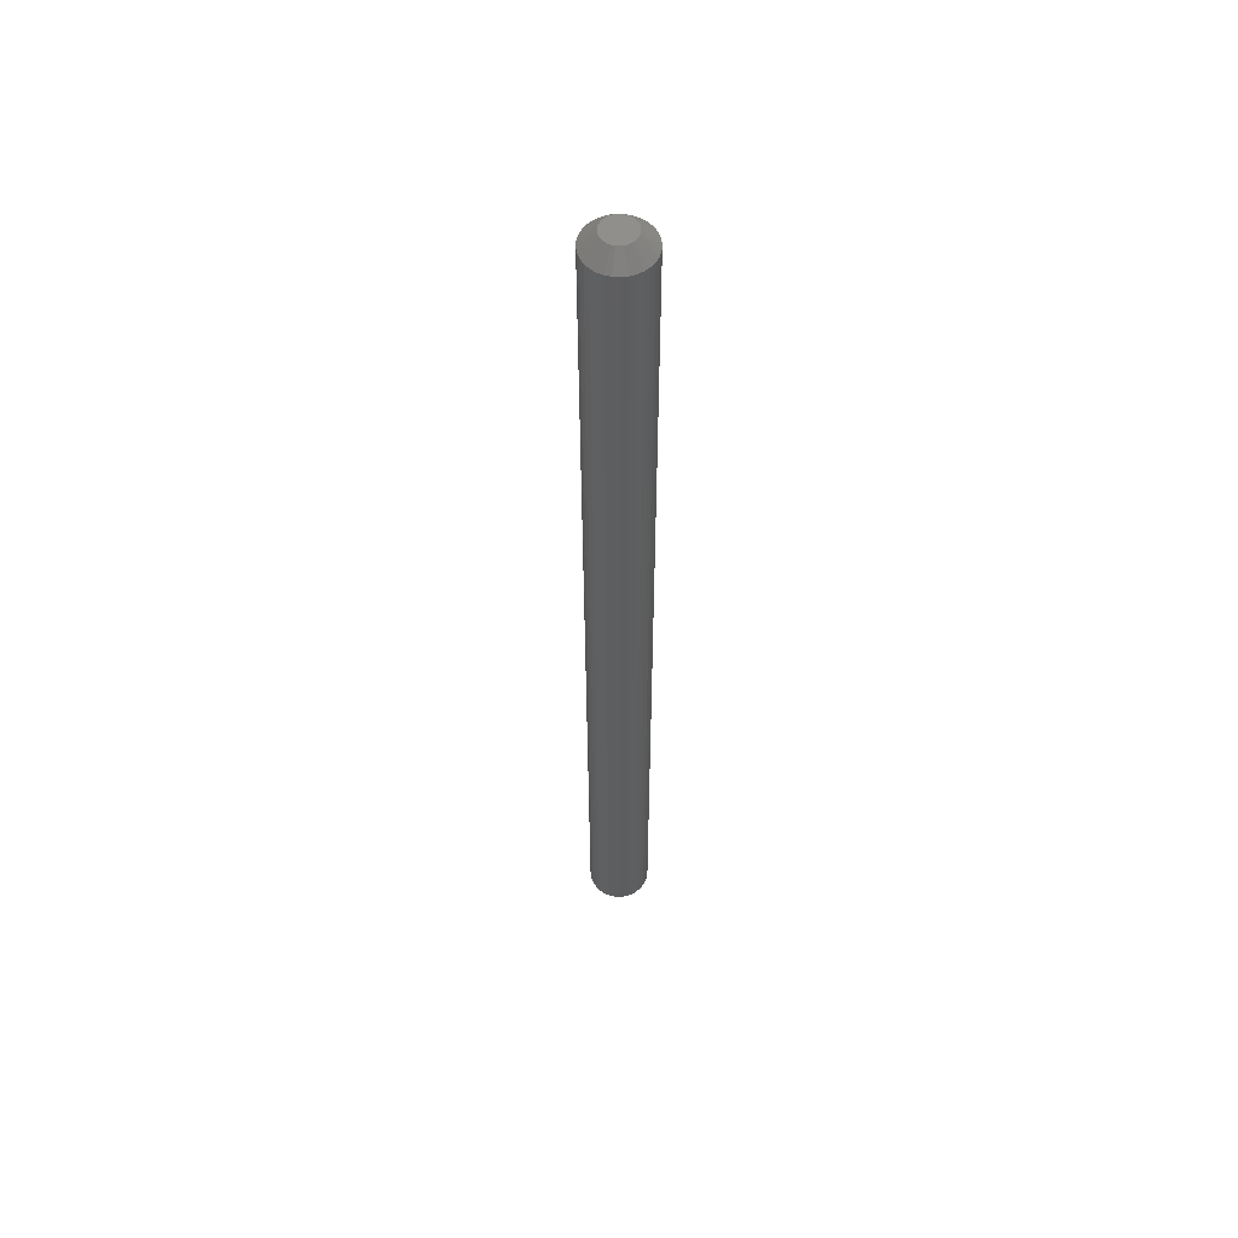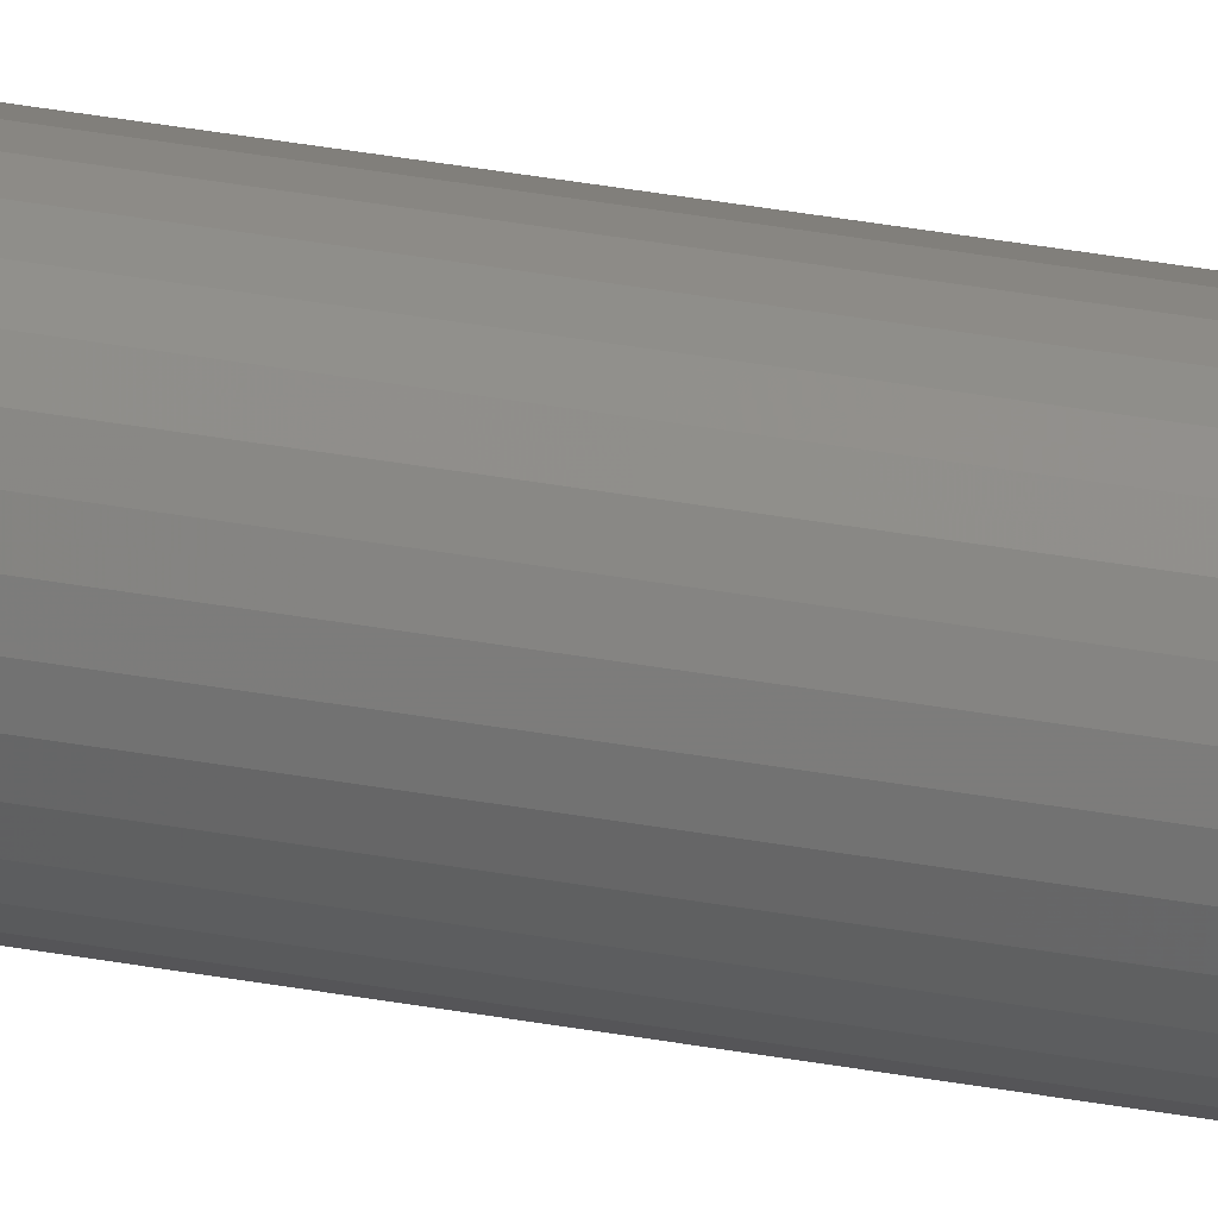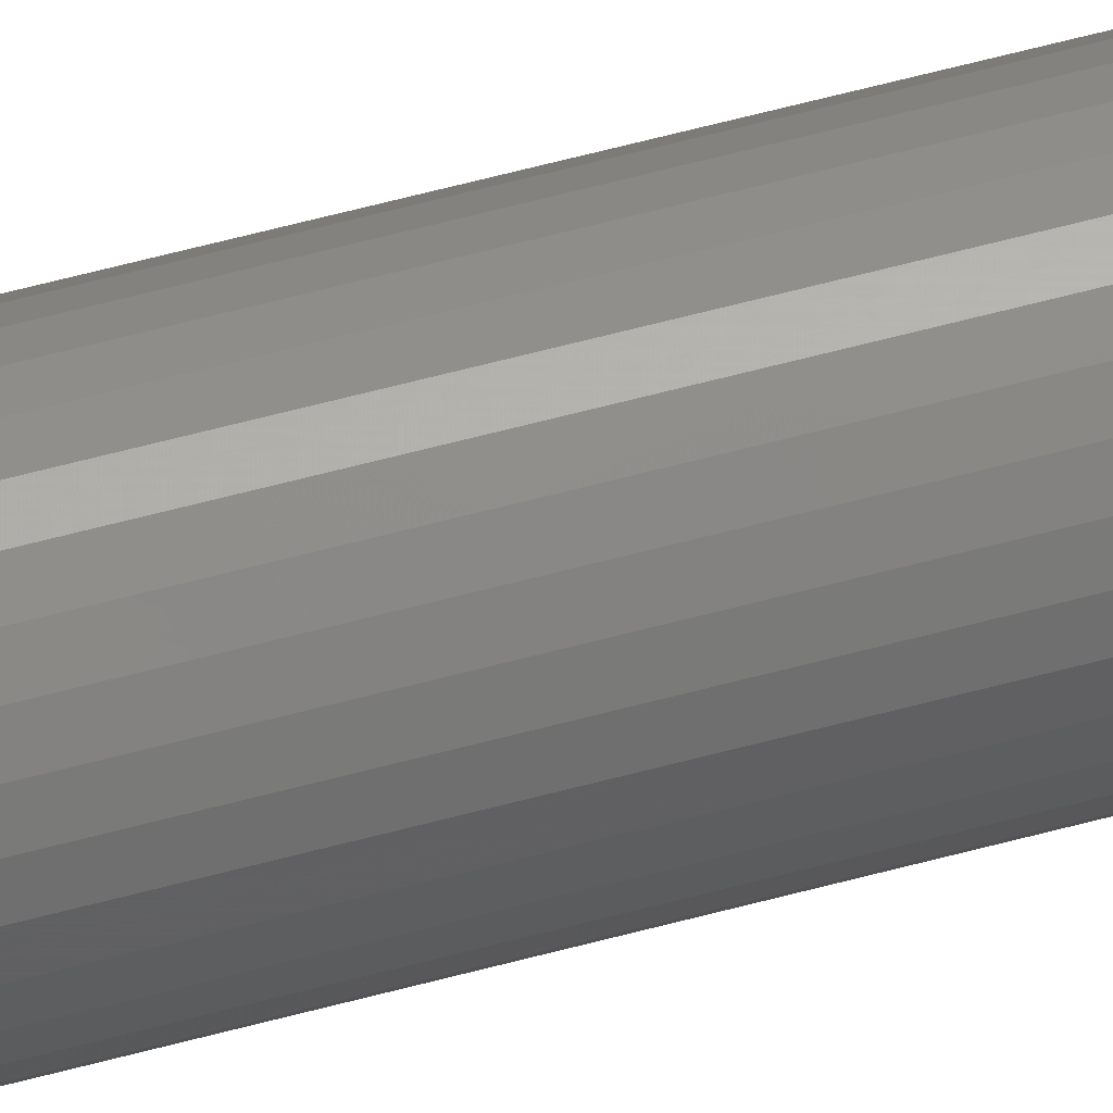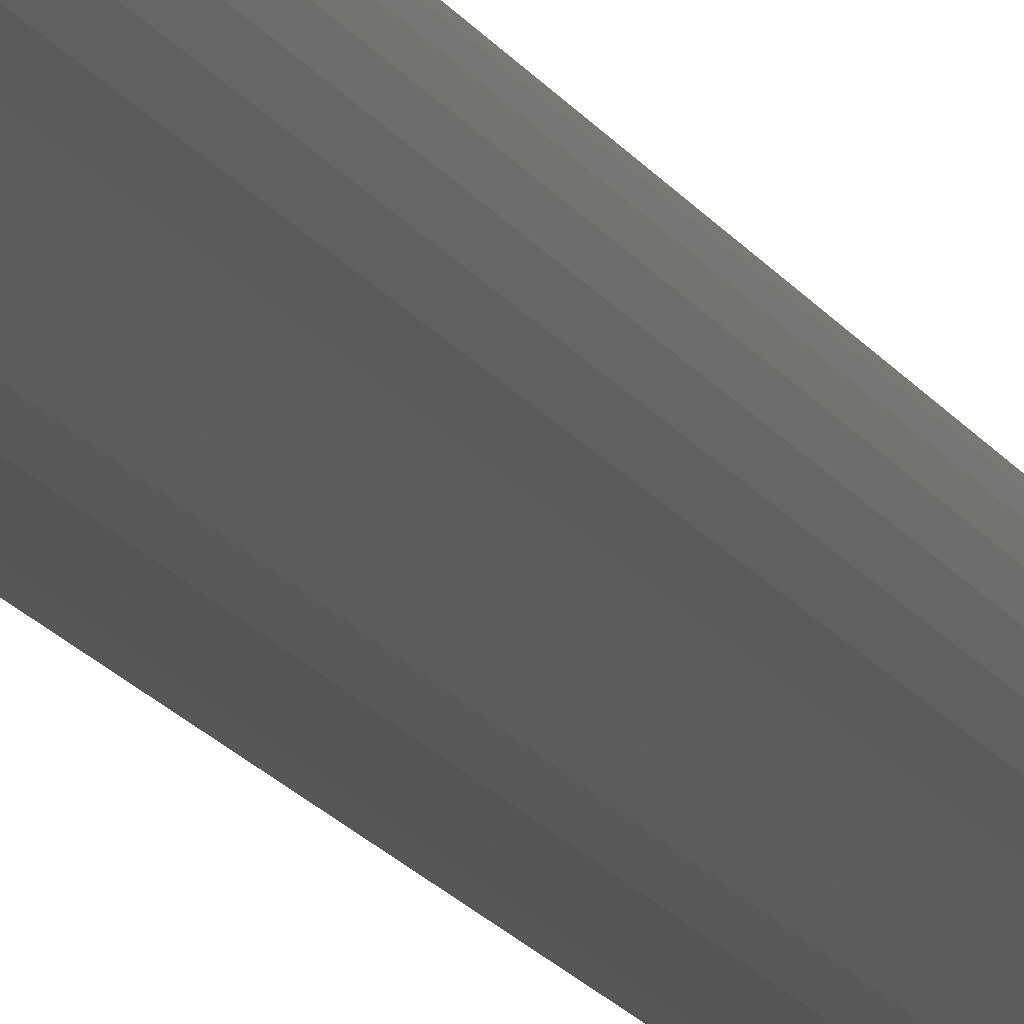
<metadata>
{"format":"stl","ext":"stl","renderer":"f3d","projection":"perspective","resolution":1024,"background":"white","views":[{"elev":55.9,"azim":-136.6,"up":"+Z"},{"elev":39.9,"azim":102.4,"up":"+Y"},{"elev":57.5,"azim":-105.9,"up":"+Y"},{"elev":-11.1,"azim":-165.3,"up":"+Y"}]}
</metadata>
<code>
# stl→obj: 96 verts, 188 faces
v 0.4929 0.504 0.5
v 0.4974 0.5053 0.5
v 0.4958 0.5052 0.5
v 0.4943 0.5047 0.5
v 0.4989 0.5052 0.5
v 0.4917 0.503 0.5
v 0.4907 0.5018 0.5
v 0.5004 0.5047 0.5
v 0.5018 0.504 0.5
v 0.503 0.503 0.5
v 0.504 0.5018 0.5
v 0.49 0.5004 0.5
v 0.5047 0.5004 0.5
v 0.4895 0.4989 0.5
v 0.5052 0.4989 0.5
v 0.4894 0.4974 0.5
v 0.4895 0.4958 0.5
v 0.49 0.4943 0.5
v 0.5052 0.4958 0.5
v 0.5047 0.4943 0.5
v 0.4907 0.4929 0.5
v 0.504 0.4929 0.5
v 0.4917 0.4917 0.5
v 0.4929 0.4907 0.5
v 0.503 0.4917 0.5
v 0.4943 0.49 0.5
v 0.4958 0.4895 0.5
v 0.4974 0.4894 0.5
v 0.5018 0.4907 0.5
v 0.4989 0.4895 0.5
v 0.5004 0.49 0.5
v 0.5053 0.4974 0.5
v 0.5132 0.4974 0
v 0.5132 0.4974 0.4922
v 0.5129 0.4943 0
v 0.5129 0.4943 0.4922
v 0.512 0.4913 0
v 0.512 0.4913 0.4922
v 0.5105 0.4886 0
v 0.5105 0.4886 0.4922
v 0.5085 0.4862 0
v 0.5085 0.4862 0.4922
v 0.5061 0.4842 0
v 0.5061 0.4842 0.4922
v 0.5034 0.4828 0
v 0.5034 0.4828 0.4922
v 0.5004 0.4819 0
v 0.5004 0.4819 0.4922
v 0.4974 0.4816 0
v 0.4974 0.4816 0.4922
v 0.4943 0.4819 0
v 0.4943 0.4819 0.4922
v 0.4913 0.4828 0
v 0.4913 0.4828 0.4922
v 0.4886 0.4842 0
v 0.4886 0.4842 0.4922
v 0.4862 0.4862 0
v 0.4862 0.4862 0.4922
v 0.4842 0.4886 0
v 0.4842 0.4886 0.4922
v 0.4828 0.4913 0
v 0.4828 0.4913 0.4922
v 0.4819 0.4943 0
v 0.4819 0.4943 0.4922
v 0.4816 0.4974 0
v 0.4816 0.4974 0.4922
v 0.4819 0.5004 0
v 0.4819 0.5004 0.4922
v 0.4828 0.5034 0
v 0.4828 0.5034 0.4922
v 0.4842 0.5061 0
v 0.4842 0.5061 0.4922
v 0.4862 0.5085 0
v 0.4862 0.5085 0.4922
v 0.4886 0.5105 0
v 0.4886 0.5105 0.4922
v 0.4913 0.512 0
v 0.4913 0.512 0.4922
v 0.4943 0.5129 0
v 0.4943 0.5129 0.4922
v 0.4974 0.5132 0
v 0.4974 0.5132 0.4922
v 0.5004 0.5129 0
v 0.5004 0.5129 0.4922
v 0.5034 0.512 0
v 0.5034 0.512 0.4922
v 0.5061 0.5105 0
v 0.5061 0.5105 0.4922
v 0.5085 0.5085 0
v 0.5085 0.5085 0.4922
v 0.5105 0.5061 0
v 0.5105 0.5061 0.4922
v 0.512 0.5034 0
v 0.512 0.5034 0.4922
v 0.5129 0.5004 0
v 0.5129 0.5004 0.4922
f 1 2 3
f 1 3 4
f 2 1 5
f 5 1 6
f 6 7 5
f 7 8 5
f 7 9 8
f 7 10 9
f 10 7 11
f 7 12 11
f 11 12 13
f 12 14 13
f 13 14 15
f 16 15 14
f 17 18 19
f 19 18 20
f 18 21 20
f 20 21 22
f 21 23 22
f 22 23 24
f 22 24 25
f 25 24 26
f 25 26 27
f 27 28 25
f 28 29 25
f 29 28 30
f 29 30 31
f 32 15 16
f 32 16 17
f 32 17 19
f 33 34 35
f 35 34 36
f 35 36 37
f 37 36 38
f 37 38 39
f 39 38 40
f 39 40 41
f 41 40 42
f 41 42 43
f 43 42 44
f 43 44 45
f 45 44 46
f 45 46 47
f 47 46 48
f 47 48 49
f 49 48 50
f 49 50 51
f 51 50 52
f 51 52 53
f 53 52 54
f 53 54 55
f 55 54 56
f 55 56 57
f 57 56 58
f 57 58 59
f 59 58 60
f 59 60 61
f 61 60 62
f 61 62 63
f 63 62 64
f 63 64 65
f 65 64 66
f 65 66 67
f 67 66 68
f 67 68 69
f 69 68 70
f 69 70 71
f 71 70 72
f 71 72 73
f 73 72 74
f 73 74 75
f 75 74 76
f 75 76 77
f 77 76 78
f 77 78 79
f 79 78 80
f 79 80 81
f 81 80 82
f 81 82 83
f 83 82 84
f 83 84 85
f 85 84 86
f 85 86 87
f 87 86 88
f 87 88 89
f 89 88 90
f 89 90 91
f 91 90 92
f 91 92 93
f 93 92 94
f 93 94 95
f 95 94 96
f 95 96 33
f 33 96 34
f 16 14 66
f 14 68 66
f 34 96 32
f 96 15 32
f 96 94 13
f 15 96 13
f 92 90 11
f 11 94 92
f 13 94 11
f 88 86 8
f 9 88 8
f 9 10 88
f 84 82 5
f 5 86 84
f 8 86 5
f 80 78 4
f 3 80 4
f 3 2 80
f 76 74 1
f 1 78 76
f 4 78 1
f 72 70 12
f 7 72 12
f 7 6 72
f 14 70 68
f 12 70 14
f 10 11 90
f 90 88 10
f 2 5 82
f 82 80 2
f 6 1 74
f 74 72 6
f 32 19 34
f 19 36 34
f 66 64 16
f 64 17 16
f 64 62 18
f 17 64 18
f 60 58 21
f 21 62 60
f 18 62 21
f 56 54 26
f 24 56 26
f 24 23 56
f 52 50 27
f 27 54 52
f 26 54 27
f 48 46 31
f 30 48 31
f 30 28 48
f 44 42 29
f 29 46 44
f 31 46 29
f 40 38 20
f 22 40 20
f 22 25 40
f 19 38 36
f 20 38 19
f 23 21 58
f 58 56 23
f 28 27 50
f 50 48 28
f 25 29 42
f 42 40 25
f 71 73 89
f 91 71 89
f 69 71 91
f 93 69 91
f 39 59 37
f 57 59 39
f 41 57 39
f 55 57 41
f 43 55 41
f 43 53 55
f 51 53 43
f 45 51 43
f 45 49 51
f 47 49 45
f 87 89 73
f 87 73 75
f 87 75 77
f 87 77 79
f 87 79 81
f 87 81 83
f 87 83 85
f 59 61 37
f 37 61 63
f 37 63 35
f 35 63 65
f 35 65 33
f 33 65 67
f 33 67 95
f 95 67 69
f 95 69 93

</code>
